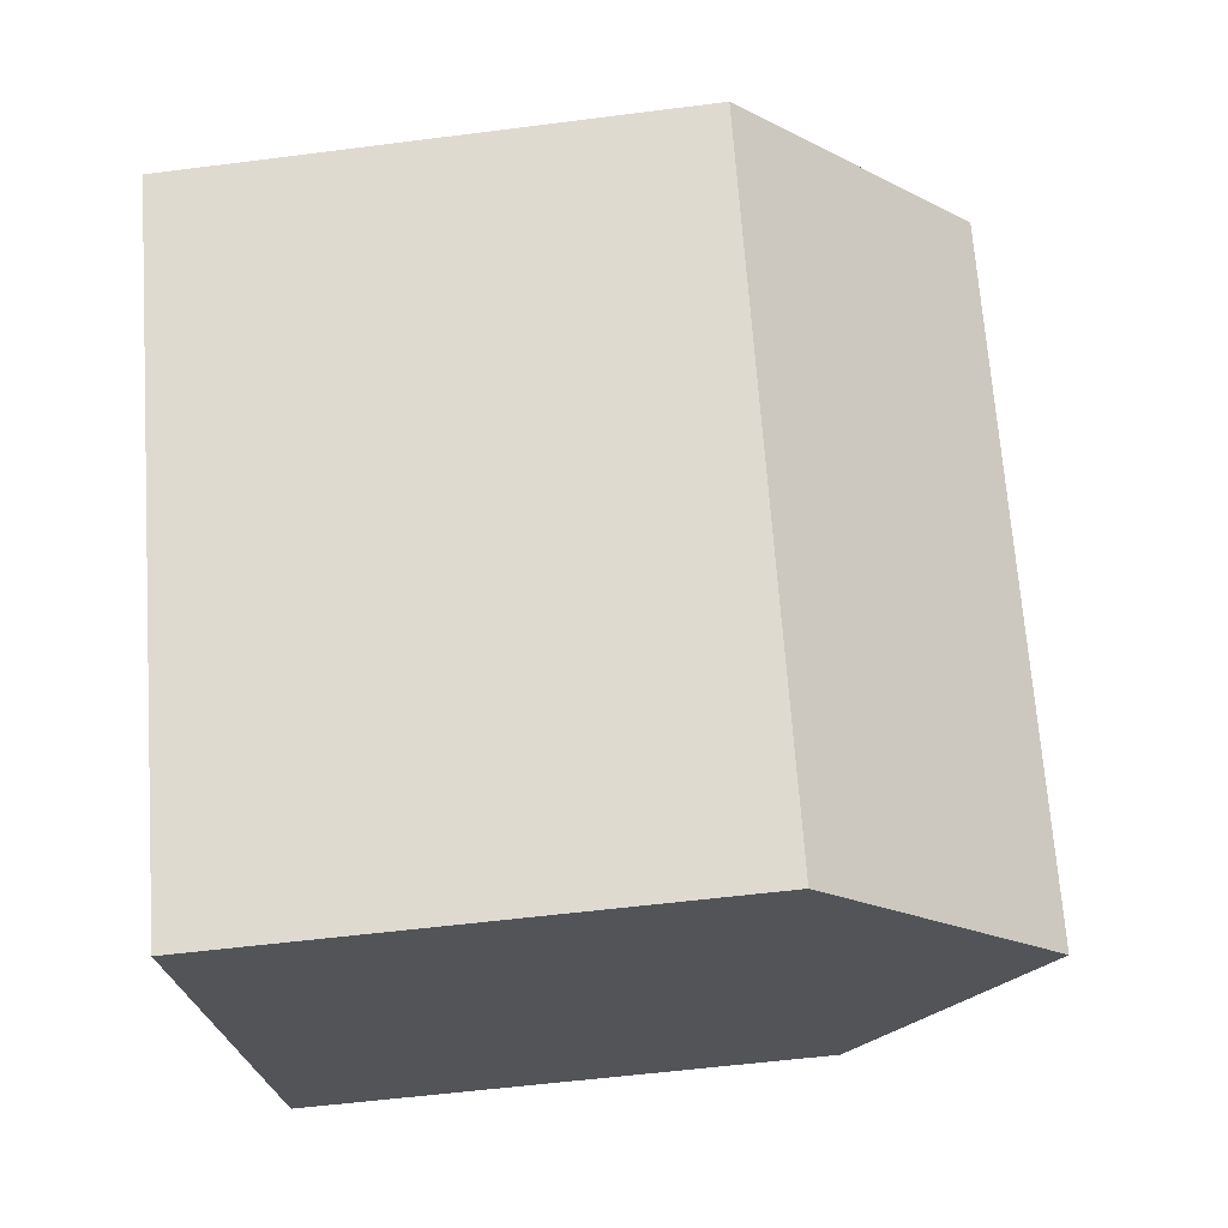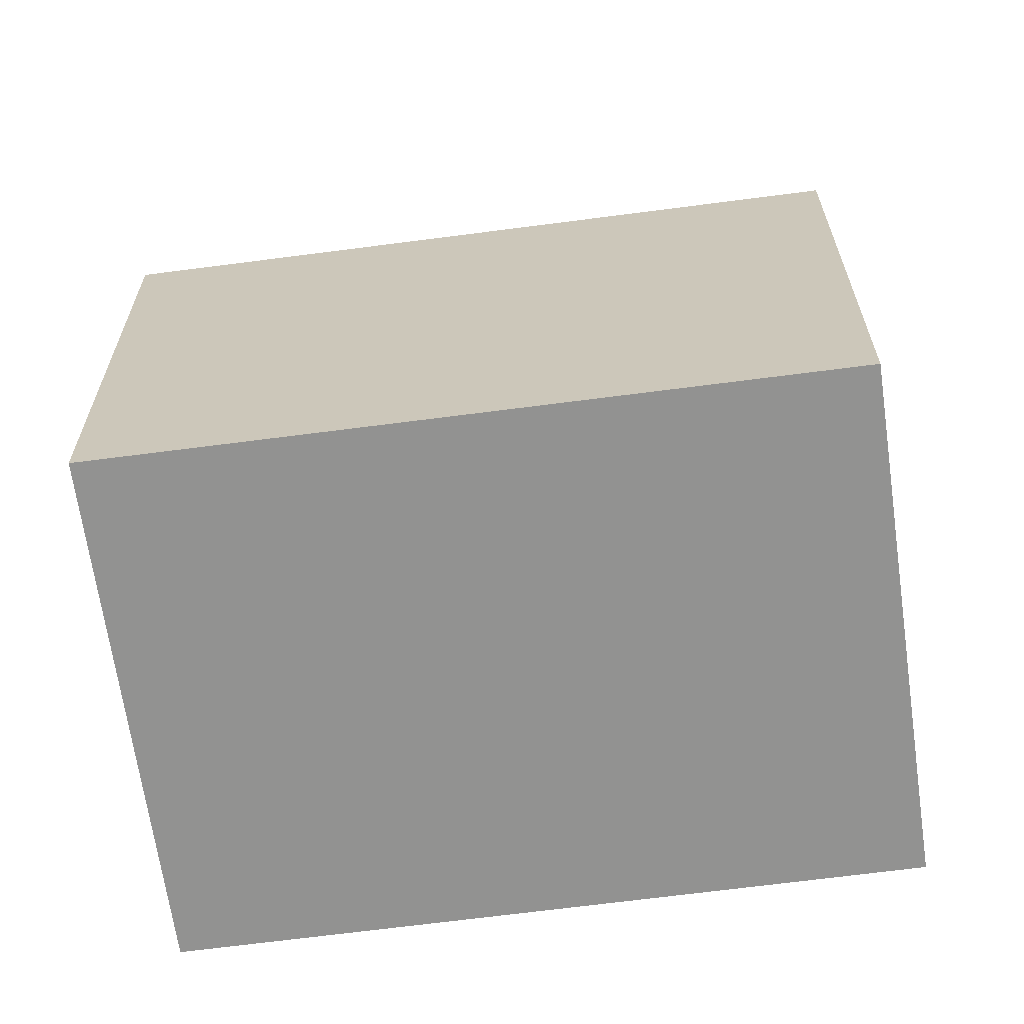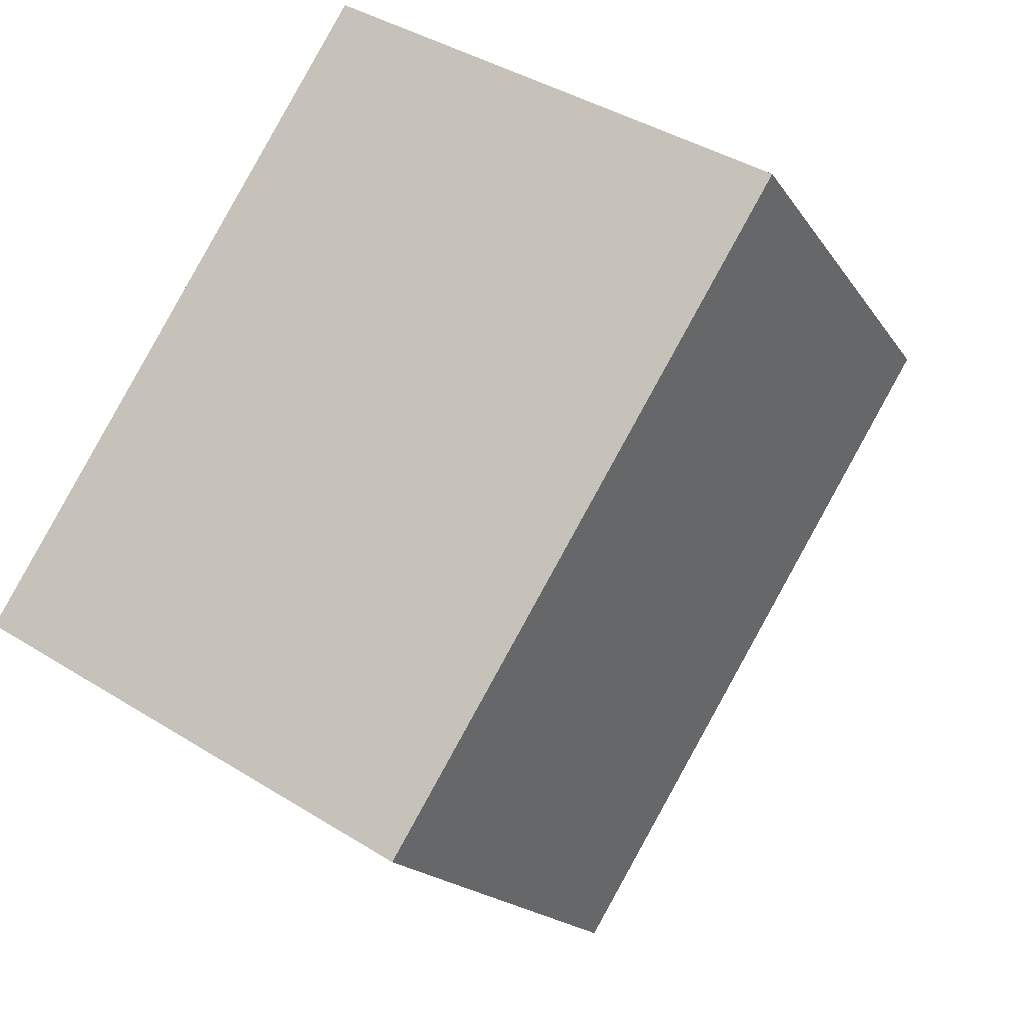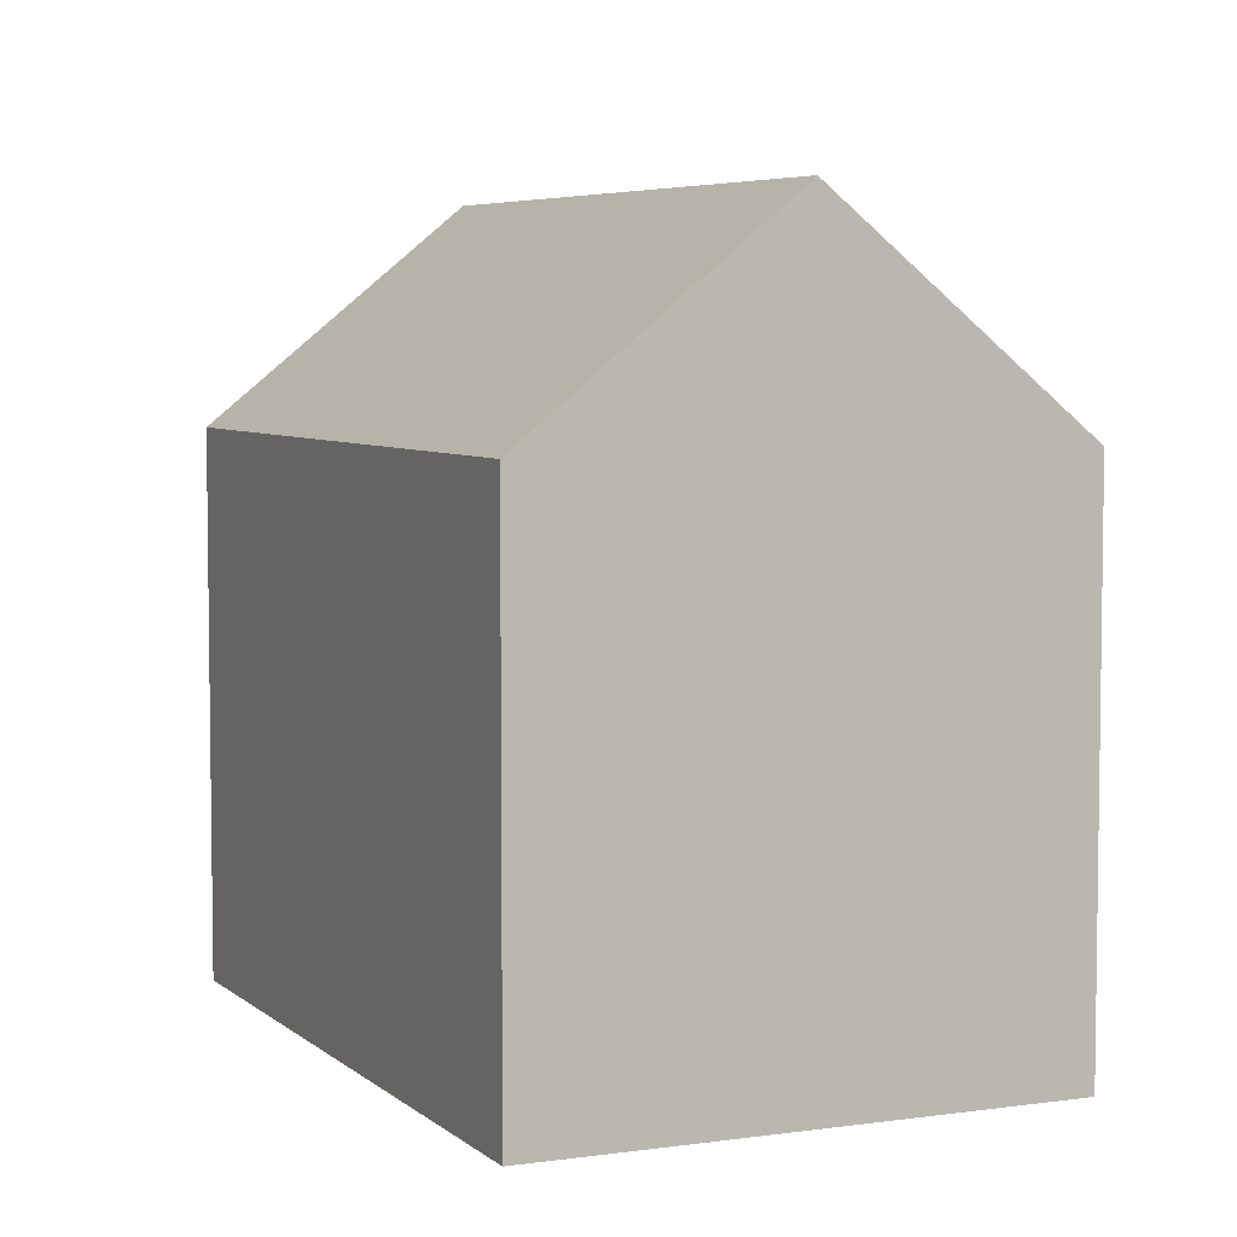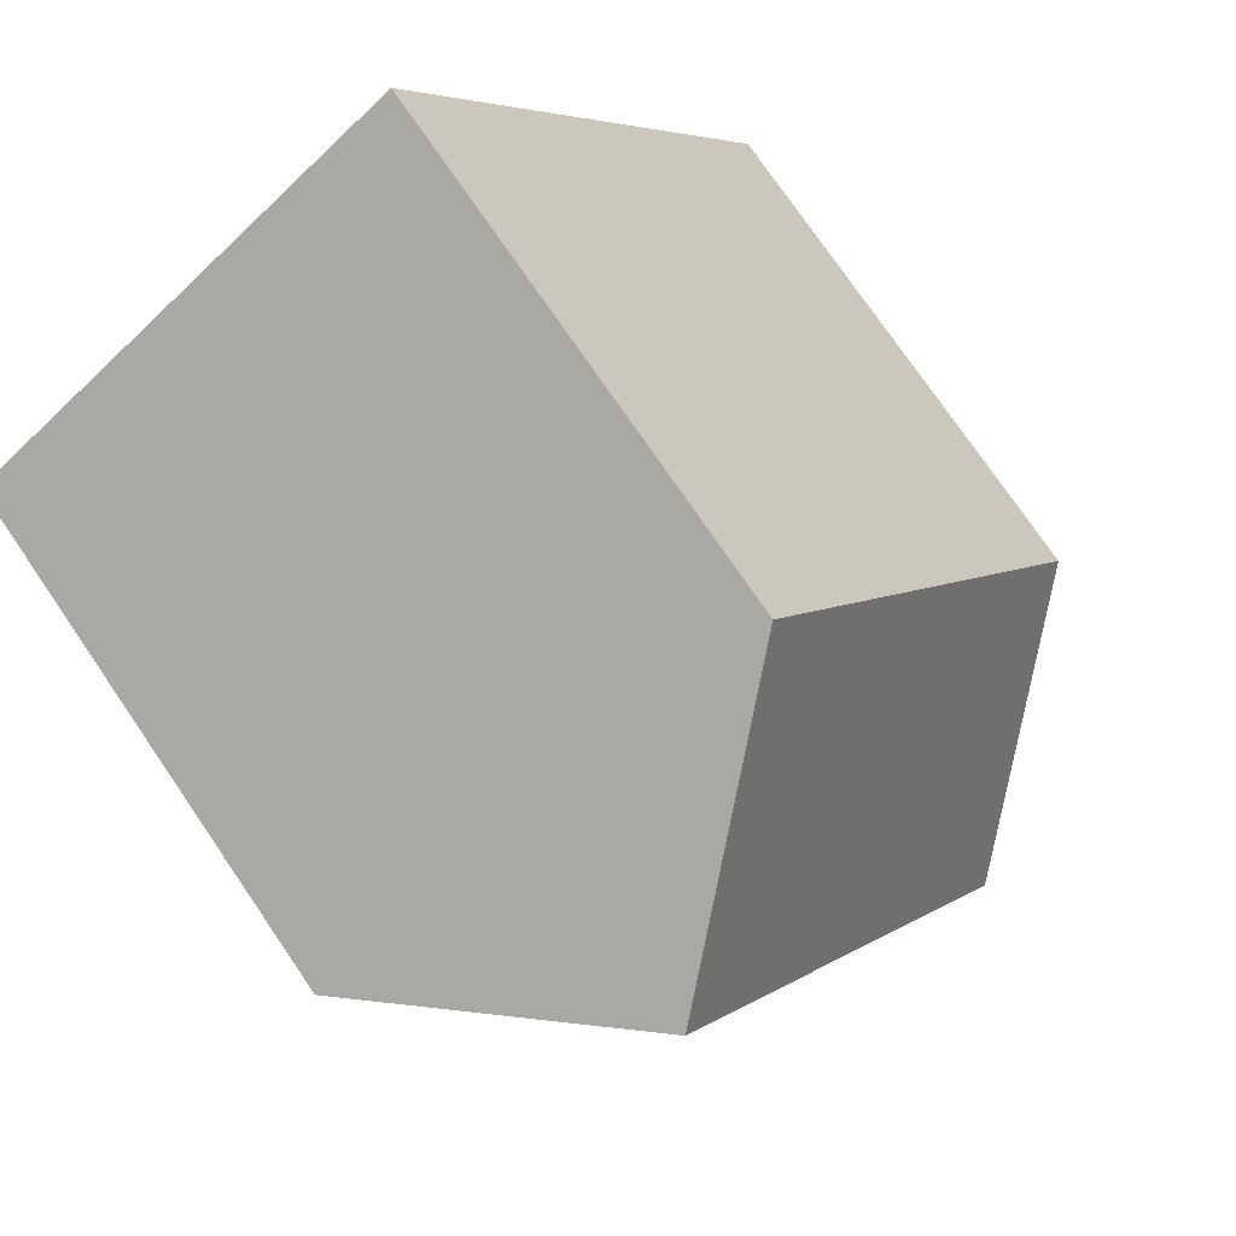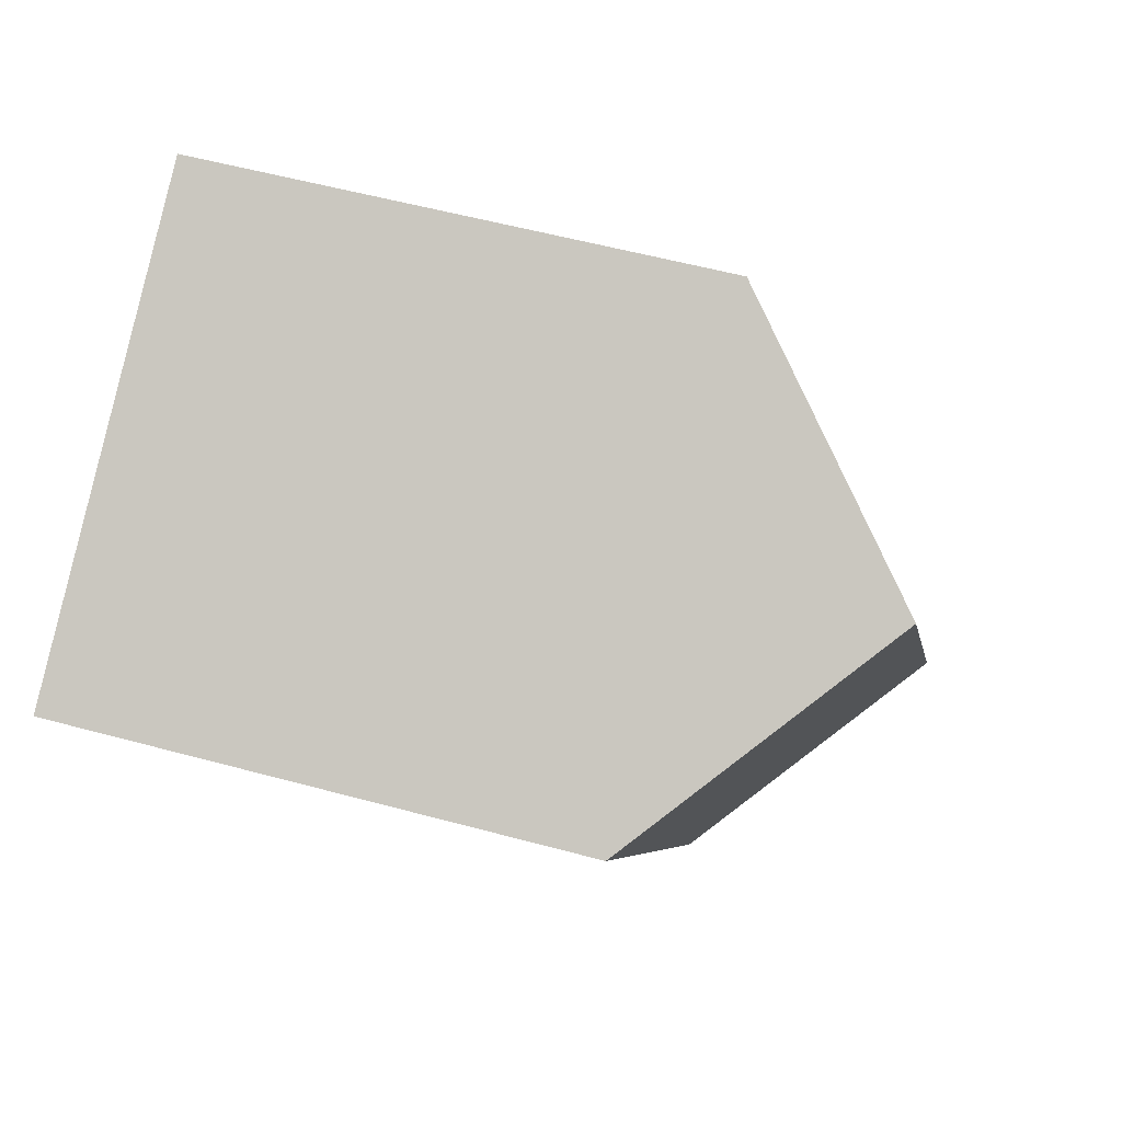
<metadata>
{"format":"obj","ext":"obj","renderer":"f3d","projection":"perspective","resolution":1024,"background":"white","views":[{"elev":-54.1,"azim":97.8,"up":"+Z"},{"elev":-66.3,"azim":129.0,"up":"+Y"},{"elev":-17.1,"azim":22.2,"up":"+Z"},{"elev":5.5,"azim":-173.0,"up":"+Y"},{"elev":76.1,"azim":145.6,"up":"+Z"},{"elev":54.7,"azim":106.1,"up":"+Z"}]}
</metadata>
<code>
v  4.573 15.21 -2.741
v  7.775 10.86 12.75
v  12.38 15.21 9.996
v  0 10.89 6.666e-16
v  9.159 10.88 -5.488
v  16.51 11.31 7.523
v  16.97 10.88 7.25
v  8.722 11.29 -5.227
v  0 0 0
v  7.775 -7.809e-16 12.75
v  12.38 -6.121e-16 9.996
v  16.51 -4.607e-16 7.523
v  16.97 -4.439e-16 7.25
v  9.159 3.36e-16 -5.488
v  4.573 1.678e-16 -2.741
v  8.722 3.201e-16 -5.227
g defaultobject
f 1 2 3
f 2 1 4
f 5 6 7
f 6 5 3
f 3 5 1
f 1 5 8
f 9 2 4
f 2 9 10
f 10 3 2
f 3 10 6
f 6 10 7
f 7 10 11
f 7 11 12
f 7 12 13
f 13 5 7
f 5 13 14
f 8 4 1
f 4 8 5
f 4 5 14
f 4 14 15
f 4 15 9
f 15 14 16
f 12 14 13
f 14 12 11
f 14 11 10
f 14 10 9
f 14 9 16
f 16 9 15

</code>
